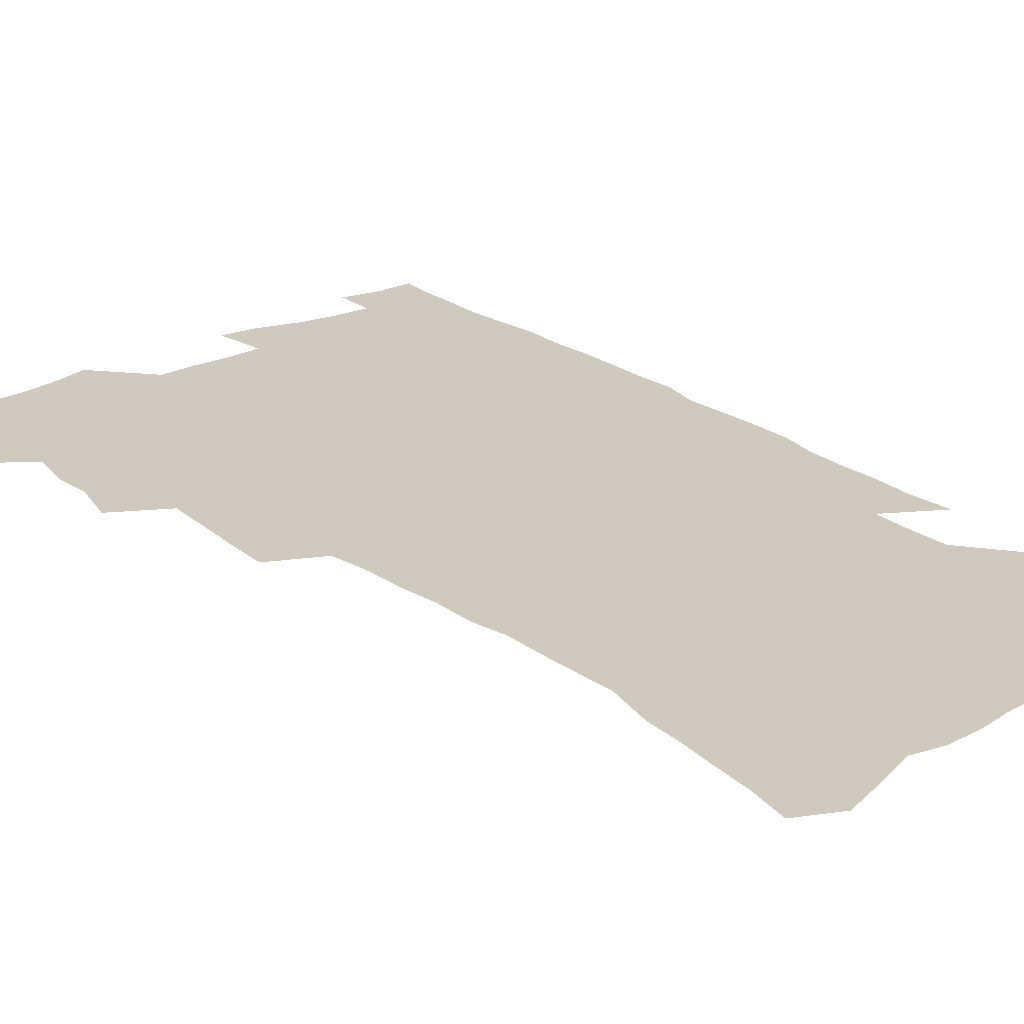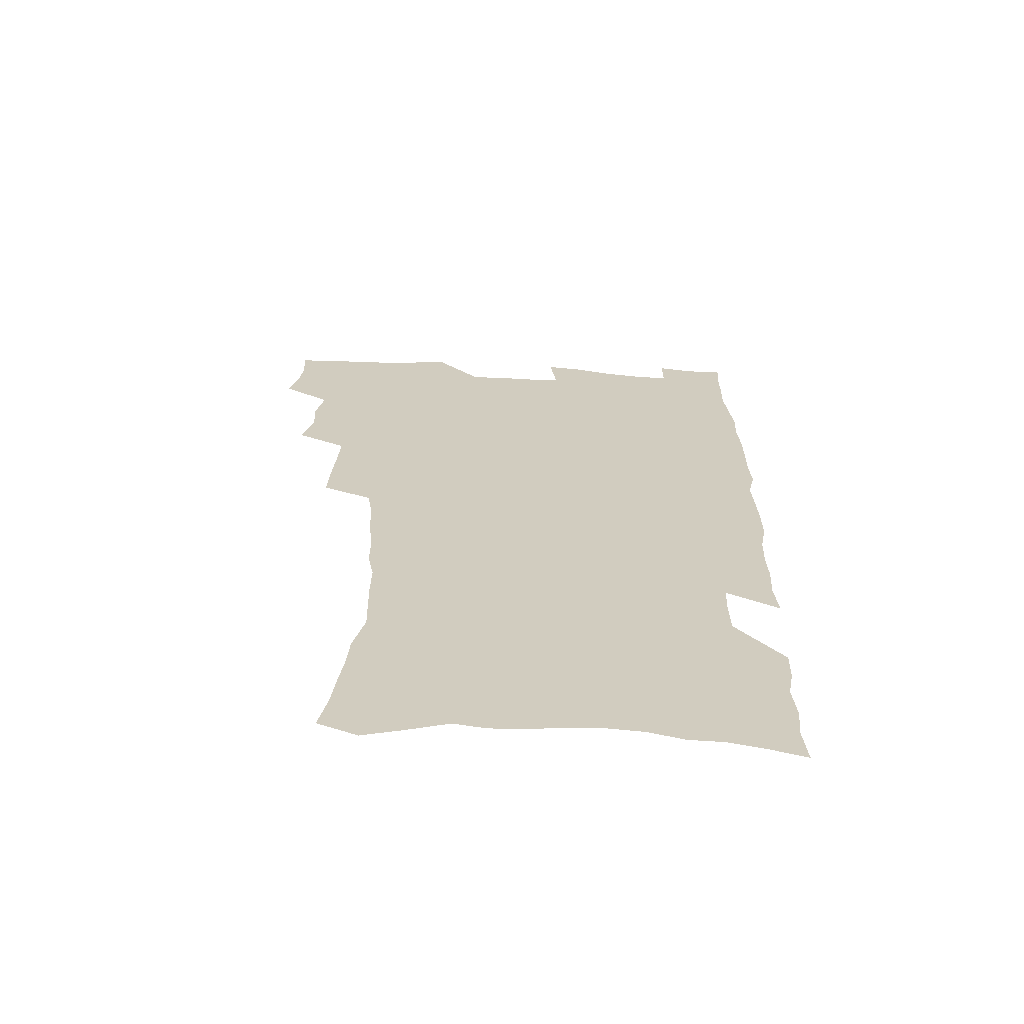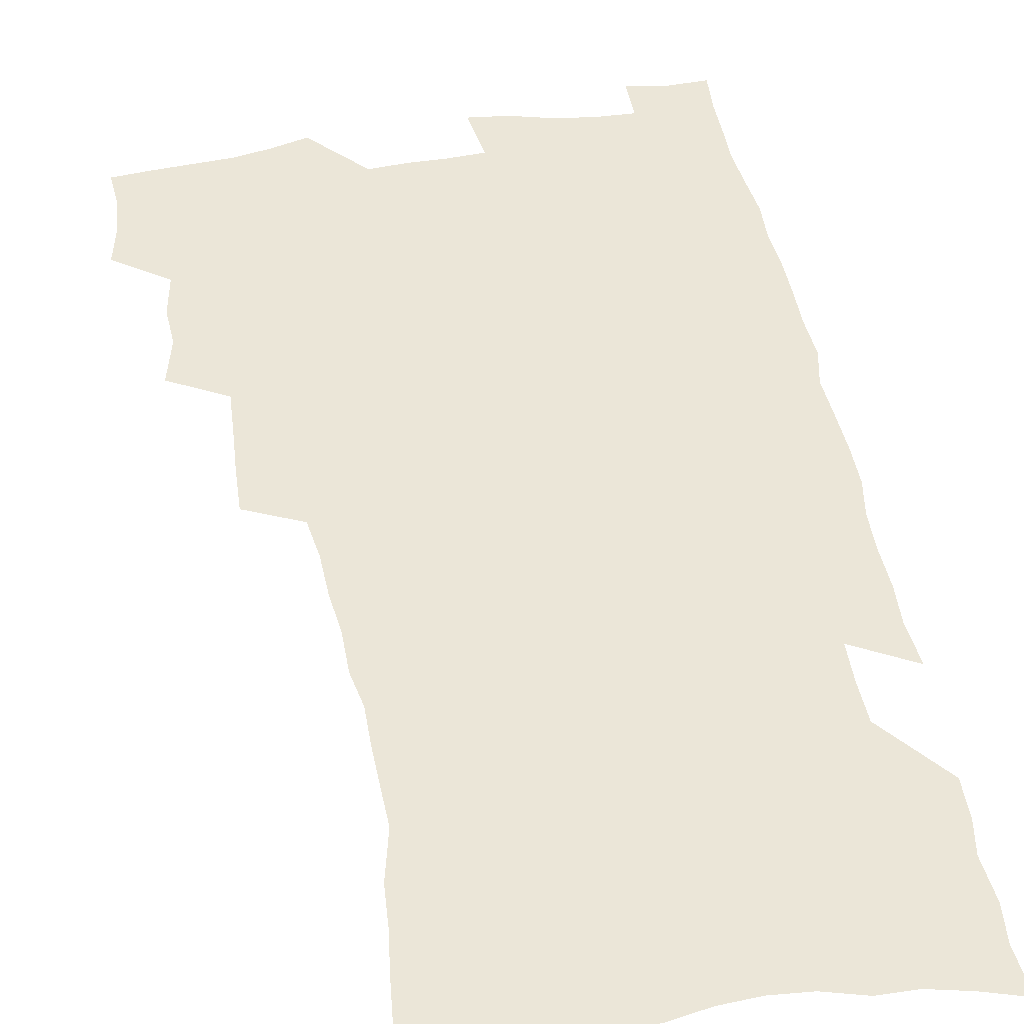
<metadata>
{"format":"obj","ext":"obj","renderer":"f3d","projection":"perspective","resolution":1024,"background":"white","views":[{"elev":22.9,"azim":-38.6,"up":"+Z"},{"elev":-66.6,"azim":-3.2,"up":"+Y"},{"elev":46.2,"azim":-10.6,"up":"+Z"}]}
</metadata>
<code>
v 475.4 521.6 0
v 479 537.3 0
v 480.4 552.1 0
v 479.4 567.1 0
v 487.9 456.4 0
v 492.6 475 0
v 491.9 490.5 0
v 495.1 507.2 0
v 495.5 522.4 0
v 497.4 537.5 0
v 496.3 552.4 0
v 494.3 568.5 0
v 505.6 391.4 0
v 506.4 409.3 0
v 507.7 427.1 0
v 508.8 444.4 0
v 510 461.2 0
v 511.1 477.3 0
v 511.8 492.9 0
v 511.1 507.7 0
v 514.3 523.4 0
v 513.2 538 0
v 511.7 553 0
v 509.4 569.4 0
v 520.3 170.3 0
v 523.7 187.3 0
v 525.3 202.7 0
v 527.4 219 0
v 528.6 234.7 0
v 533.3 254.5 0
v 532.9 269.2 0
v 532.6 284.6 0
v 532.8 301.6 0
v 530.3 315.8 0
v 530.4 333.2 0
v 528.7 348.8 0
v 528.2 366.1 0
v 526.1 381.7 0
v 526.5 399.3 0
v 527.5 416.6 0
v 527.2 432.3 0
v 528.5 448.9 0
v 527.9 463.8 0
v 529.5 479.7 0
v 530.2 494.5 0
v 528.9 509.1 0
v 529.3 523.7 0
v 528.4 538.5 0
v 526.7 553.9 0
v 524.4 570.3 0
v 536.5 162.7 0
v 542.1 182.5 0
v 542.2 196.3 0
v 544.1 212.7 0
v 548.7 232.6 0
v 549.2 248.2 0
v 550.2 264.2 0
v 548.7 277.9 0
v 548.5 293.3 0
v 548.7 310.2 0
v 548.2 326.2 0
v 547.5 341.9 0
v 545.6 356.4 0
v 546.3 373.9 0
v 544.1 388.1 0
v 543.7 404 0
v 544.2 420.3 0
v 543.7 435.3 0
v 544 450.7 0
v 545.2 466.3 0
v 544.7 480.6 0
v 545.8 495.5 0
v 546.7 509.8 0
v 545.6 523.9 0
v 543.6 539.3 0
v 541.2 556.1 0
v 538.8 573 0
v 552.6 168.3 0
v 555.9 185.5 0
v 559.2 204 0
v 562.8 223.5 0
v 563.8 239.4 0
v 565.5 256.8 0
v 565.3 271.4 0
v 564.7 285.8 0
v 563.2 299.5 0
v 563 315.5 0
v 562.8 331.6 0
v 561.4 345.9 0
v 561.8 362.9 0
v 561.1 377.9 0
v 559.6 392 0
v 559.4 407.4 0
v 559.7 422.9 0
v 560.2 438.4 0
v 560.6 453.3 0
v 560.4 467.7 0
v 560.8 482.2 0
v 561 496.4 0
v 561 510.3 0
v 560.1 524.3 0
v 558.9 539.3 0
v 557.4 554.9 0
v 552.9 576.9 0
v 570 174.9 0
v 572.2 191.5 0
v 576.1 212.4 0
v 577.7 229.6 0
v 578 244.6 0
v 578.4 260.1 0
v 578.1 274.5 0
v 577.9 289.6 0
v 576.5 303 0
v 577.4 321.2 0
v 576.6 335.5 0
v 575.3 349.2 0
v 576.1 366.7 0
v 574.5 380 0
v 575.8 396.9 0
v 575.4 411.2 0
v 574.9 425.3 0
v 575 440.1 0
v 575.3 454.7 0
v 574.2 468.2 0
v 575.1 482.9 0
v 575.5 497 0
v 575.1 510.8 0
v 574.2 525.1 0
v 574.2 538.8 0
v 572.6 554.6 0
v 583 172.6 0
v 587.1 195.9 0
v 589.5 215.1 0
v 590.2 231 0
v 590.7 246.7 0
v 590.9 261.8 0
v 591.2 278 0
v 590.6 291.8 0
v 590 306.7 0
v 590.2 322.7 0
v 589.8 337.8 0
v 589.7 353.5 0
v 589.6 368.8 0
v 589.4 383.7 0
v 589.3 398.1 0
v 588.6 411.6 0
v 589.3 427.3 0
v 588.7 440.8 0
v 589.2 455.6 0
v 589 469.4 0
v 589.1 483.3 0
v 589.5 497.3 0
v 589.4 511.1 0
v 588.9 525.2 0
v 588.2 539.6 0
v 587 555.5 0
v 597.5 173.4 0
v 600.2 194.6 0
v 603 218.9 0
v 603.5 234.6 0
v 603.8 249.7 0
v 603.7 264 0
v 603.7 278.8 0
v 603.8 294.8 0
v 603.8 310.7 0
v 603.3 324.7 0
v 603.4 340.8 0
v 603.2 355.8 0
v 603.1 370.5 0
v 602.9 384.8 0
v 602.8 399.3 0
v 602.9 413.8 0
v 603 428.3 0
v 603.4 443 0
v 603.2 456.4 0
v 603.4 470.4 0
v 603.5 484 0
v 603.1 497.6 0
v 603.5 511.3 0
v 603.1 525.4 0
v 602.4 540.3 0
v 601.7 555.4 0
v 612.7 176.1 0
v 614.1 196.5 0
v 615.5 218.3 0
v 615.9 234.4 0
v 616.1 250.3 0
v 616.1 263.2 0
v 616.5 281.3 0
v 616.4 295.1 0
v 616.3 310.5 0
v 616.2 326 0
v 616.3 342.6 0
v 616.2 356.6 0
v 616.1 370.8 0
v 616 384.6 0
v 616.2 399.4 0
v 616.3 413.1 0
v 616.5 428.3 0
v 616.6 442.7 0
v 616.8 456.4 0
v 616.9 470.5 0
v 617 484.1 0
v 617.4 497.9 0
v 617.4 511.6 0
v 617.4 525.3 0
v 617.1 539.7 0
v 616.2 556.2 0
v 613.4 577.6 0
v 627.4 176.9 0
v 627.9 198.2 0
v 628.2 217.4 0
v 628.4 234.3 0
v 628.6 249.4 0
v 628.9 266 0
v 628.9 281.3 0
v 628.9 295.6 0
v 629 310.1 0
v 629.1 324.4 0
v 629.1 341.6 0
v 629.1 356.6 0
v 629.2 370.9 0
v 629.3 385.9 0
v 629.5 399.4 0
v 629.6 413.8 0
v 630 427.8 0
v 630 442.6 0
v 630.3 456.1 0
v 630.3 470.6 0
v 630.6 483.9 0
v 630.9 497.7 0
v 631.3 511.5 0
v 631.5 525.4 0
v 631.4 540 0
v 631.1 555.2 0
v 628.8 575.8 0
v 641.9 175.7 0
v 641.3 197.5 0
v 641.2 216.2 0
v 641.4 232 0
v 641.2 248.8 0
v 641.7 263.7 0
v 641.4 280.3 0
v 641.4 295.6 0
v 641.8 309.2 0
v 641.8 326.8 0
v 641.9 341.1 0
v 642.1 355.6 0
v 642.4 369.9 0
v 642.5 384.6 0
v 642.7 398.9 0
v 642.8 413.5 0
v 643.7 426.7 0
v 643.4 441.8 0
v 644 455.6 0
v 643.8 470.1 0
v 644.2 483.8 0
v 645 497.4 0
v 645.3 511.2 0
v 645.8 525.1 0
v 646.3 538.9 0
v 646 554.3 0
v 645.6 571.2 0
v 656.8 171.3 0
v 655.3 194.4 0
v 654.4 213.8 0
v 654.5 229.7 0
v 655.3 243.9 0
v 654.4 262.2 0
v 654.5 277.5 0
v 654.6 293 0
v 654.7 308.5 0
v 655.1 323.5 0
v 655.3 338.5 0
v 655.8 353.1 0
v 655.8 368.3 0
v 655.9 383 0
v 656.3 397.4 0
v 656.6 411.9 0
v 657.1 426 0
v 659 439.2 0
v 658.1 454.7 0
v 658.9 468.4 0
v 658.6 482.9 0
v 658.7 497 0
v 658.7 510.7 0
v 660.4 524.7 0
v 660.3 538.9 0
v 660.6 553.4 0
v 660.7 569.2 0
v 671 171 0
v 670.4 188.5 0
v 668.7 209.2 0
v 668.7 225.4 0
v 668.2 242.3 0
v 668.2 257.7 0
v 668.1 273.6 0
v 668 289.5 0
v 668.9 304 0
v 668.8 320.1 0
v 670.6 333.4 0
v 669.8 350 0
v 670.3 364.7 0
v 670.7 379.5 0
v 671.8 393.7 0
v 671.4 409.2 0
v 671.3 424.2 0
v 672.5 438.3 0
v 672.1 453.4 0
v 672.8 467.4 0
v 672.7 482.1 0
v 673.1 496.2 0
v 675.8 510.2 0
v 675.3 524.5 0
v 674.8 538.9 0
v 675.1 553.3 0
v 675.4 568.6 0
v 675.4 585.3 0
v 685.8 167.5 0
v 684 187.2 0
v 683.4 204.2 0
v 684.1 219.3 0
v 682.9 236.8 0
v 682 253.3 0
v 683 267.4 0
v 682.7 283.8 0
v 683.3 299.2 0
v 683.6 315.1 0
v 684.2 330.3 0
v 684.6 345.6 0
v 685.4 360.4 0
v 685.9 375.3 0
v 687.6 389.5 0
v 687.3 405.3 0
v 687.4 420.5 0
v 688.4 435.1 0
v 688 450.5 0
v 687.9 465.4 0
v 689.6 479.5 0
v 689 494.6 0
v 690.7 509 0
v 689.7 524.4 0
v 689.6 538.7 0
v 689.3 552.9 0
v 690.1 567.5 0
v 690.9 582.7 0
v 701.2 162.5 0
v 699.7 181.1 0
v 701.2 195.6 0
v 699.9 212.9 0
v 702.3 226.3 0
v 702.8 241.5 0
v 705.2 286.5 0
v 703.8 304.4 0
v 704.7 319.9 0
v 704.3 336.4 0
v 704.9 351.9 0
v 707.4 366.2 0
v 707.5 381.9 0
v 706.9 398.3 0
v 706 414.7 0
v 709.1 428.9 0
v 708.2 445.1 0
v 708.5 460.6 0
v 708.4 476 0
v 707.3 491.8 0
v 708 506.7 0
v 706.3 522.8 0
v 704.9 538.4 0
v 705.3 553 0
v 705.3 567.6 0
v 706.4 583.1 0
f 8 9 1
f 1 9 2
f 9 10 2
f 2 10 3
f 10 11 3
f 3 11 4
f 11 12 4
f 16 17 5
f 5 17 6
f 17 18 6
f 6 18 7
f 18 19 7
f 7 19 8
f 19 20 8
f 8 20 9
f 20 21 9
f 9 21 10
f 21 22 10
f 10 22 11
f 22 23 11
f 11 23 12
f 23 24 12
f 38 39 13
f 13 39 14
f 39 40 14
f 14 40 15
f 40 41 15
f 15 41 16
f 41 42 16
f 16 42 17
f 42 43 17
f 17 43 18
f 43 44 18
f 18 44 19
f 44 45 19
f 19 45 20
f 45 46 20
f 20 46 21
f 46 47 21
f 21 47 22
f 47 48 22
f 22 48 23
f 48 49 23
f 23 49 24
f 49 50 24
f 51 52 25
f 25 52 26
f 52 53 26
f 26 53 27
f 53 54 27
f 27 54 28
f 54 55 28
f 28 55 29
f 55 56 29
f 29 56 30
f 56 57 30
f 30 57 31
f 57 58 31
f 31 58 32
f 58 59 32
f 32 59 33
f 59 60 33
f 33 60 34
f 60 61 34
f 34 61 35
f 61 62 35
f 35 62 36
f 62 63 36
f 36 63 37
f 63 64 37
f 37 64 38
f 64 65 38
f 38 65 39
f 65 66 39
f 39 66 40
f 66 67 40
f 40 67 41
f 67 68 41
f 41 68 42
f 68 69 42
f 42 69 43
f 69 70 43
f 43 70 44
f 70 71 44
f 44 71 45
f 71 72 45
f 45 72 46
f 72 73 46
f 46 73 47
f 73 74 47
f 47 74 48
f 74 75 48
f 48 75 49
f 75 76 49
f 49 76 50
f 76 77 50
f 51 78 52
f 78 79 52
f 52 79 53
f 79 80 53
f 53 80 54
f 80 81 54
f 54 81 55
f 81 82 55
f 55 82 56
f 82 83 56
f 56 83 57
f 83 84 57
f 57 84 58
f 84 85 58
f 58 85 59
f 85 86 59
f 59 86 60
f 86 87 60
f 60 87 61
f 87 88 61
f 61 88 62
f 88 89 62
f 62 89 63
f 89 90 63
f 63 90 64
f 90 91 64
f 64 91 65
f 91 92 65
f 65 92 66
f 92 93 66
f 66 93 67
f 93 94 67
f 67 94 68
f 94 95 68
f 68 95 69
f 95 96 69
f 69 96 70
f 96 97 70
f 70 97 71
f 97 98 71
f 71 98 72
f 98 99 72
f 72 99 73
f 99 100 73
f 73 100 74
f 100 101 74
f 74 101 75
f 101 102 75
f 75 102 76
f 102 103 76
f 76 103 77
f 103 104 77
f 78 105 79
f 105 106 79
f 79 106 80
f 106 107 80
f 80 107 81
f 107 108 81
f 81 108 82
f 108 109 82
f 82 109 83
f 109 110 83
f 83 110 84
f 110 111 84
f 84 111 85
f 111 112 85
f 85 112 86
f 112 113 86
f 86 113 87
f 113 114 87
f 87 114 88
f 114 115 88
f 88 115 89
f 115 116 89
f 89 116 90
f 116 117 90
f 90 117 91
f 117 118 91
f 91 118 92
f 118 119 92
f 92 119 93
f 119 120 93
f 93 120 94
f 120 121 94
f 94 121 95
f 121 122 95
f 95 122 96
f 122 123 96
f 96 123 97
f 123 124 97
f 97 124 98
f 124 125 98
f 98 125 99
f 125 126 99
f 99 126 100
f 126 127 100
f 100 127 101
f 127 128 101
f 101 128 102
f 128 129 102
f 102 129 103
f 129 130 103
f 103 130 104
f 105 131 106
f 131 132 106
f 106 132 107
f 132 133 107
f 107 133 108
f 133 134 108
f 108 134 109
f 134 135 109
f 109 135 110
f 135 136 110
f 110 136 111
f 136 137 111
f 111 137 112
f 137 138 112
f 112 138 113
f 138 139 113
f 113 139 114
f 139 140 114
f 114 140 115
f 140 141 115
f 115 141 116
f 141 142 116
f 116 142 117
f 142 143 117
f 117 143 118
f 143 144 118
f 118 144 119
f 144 145 119
f 119 145 120
f 145 146 120
f 120 146 121
f 146 147 121
f 121 147 122
f 147 148 122
f 122 148 123
f 148 149 123
f 123 149 124
f 149 150 124
f 124 150 125
f 150 151 125
f 125 151 126
f 151 152 126
f 126 152 127
f 152 153 127
f 127 153 128
f 153 154 128
f 128 154 129
f 154 155 129
f 129 155 130
f 155 156 130
f 131 157 132
f 157 158 132
f 132 158 133
f 158 159 133
f 133 159 134
f 159 160 134
f 134 160 135
f 160 161 135
f 135 161 136
f 161 162 136
f 136 162 137
f 162 163 137
f 137 163 138
f 163 164 138
f 138 164 139
f 164 165 139
f 139 165 140
f 165 166 140
f 140 166 141
f 166 167 141
f 141 167 142
f 167 168 142
f 142 168 143
f 168 169 143
f 143 169 144
f 169 170 144
f 144 170 145
f 170 171 145
f 145 171 146
f 171 172 146
f 146 172 147
f 172 173 147
f 147 173 148
f 173 174 148
f 148 174 149
f 174 175 149
f 149 175 150
f 175 176 150
f 150 176 151
f 176 177 151
f 151 177 152
f 177 178 152
f 152 178 153
f 178 179 153
f 153 179 154
f 179 180 154
f 154 180 155
f 180 181 155
f 155 181 156
f 181 182 156
f 157 183 158
f 183 184 158
f 158 184 159
f 184 185 159
f 159 185 160
f 185 186 160
f 160 186 161
f 186 187 161
f 161 187 162
f 187 188 162
f 162 188 163
f 188 189 163
f 163 189 164
f 189 190 164
f 164 190 165
f 190 191 165
f 165 191 166
f 191 192 166
f 166 192 167
f 192 193 167
f 167 193 168
f 193 194 168
f 168 194 169
f 194 195 169
f 169 195 170
f 195 196 170
f 170 196 171
f 196 197 171
f 171 197 172
f 197 198 172
f 172 198 173
f 198 199 173
f 173 199 174
f 199 200 174
f 174 200 175
f 200 201 175
f 175 201 176
f 201 202 176
f 176 202 177
f 202 203 177
f 177 203 178
f 203 204 178
f 178 204 179
f 204 205 179
f 179 205 180
f 205 206 180
f 180 206 181
f 206 207 181
f 181 207 182
f 207 208 182
f 183 210 184
f 210 211 184
f 184 211 185
f 211 212 185
f 185 212 186
f 212 213 186
f 186 213 187
f 213 214 187
f 187 214 188
f 214 215 188
f 188 215 189
f 215 216 189
f 189 216 190
f 216 217 190
f 190 217 191
f 217 218 191
f 191 218 192
f 218 219 192
f 192 219 193
f 219 220 193
f 193 220 194
f 220 221 194
f 194 221 195
f 221 222 195
f 195 222 196
f 222 223 196
f 196 223 197
f 223 224 197
f 197 224 198
f 224 225 198
f 198 225 199
f 225 226 199
f 199 226 200
f 226 227 200
f 200 227 201
f 227 228 201
f 201 228 202
f 228 229 202
f 202 229 203
f 229 230 203
f 203 230 204
f 230 231 204
f 204 231 205
f 231 232 205
f 205 232 206
f 232 233 206
f 206 233 207
f 233 234 207
f 207 234 208
f 234 235 208
f 208 235 209
f 235 236 209
f 210 237 211
f 237 238 211
f 211 238 212
f 238 239 212
f 212 239 213
f 239 240 213
f 213 240 214
f 240 241 214
f 214 241 215
f 241 242 215
f 215 242 216
f 242 243 216
f 216 243 217
f 243 244 217
f 217 244 218
f 244 245 218
f 218 245 219
f 245 246 219
f 219 246 220
f 246 247 220
f 220 247 221
f 247 248 221
f 221 248 222
f 248 249 222
f 222 249 223
f 249 250 223
f 223 250 224
f 250 251 224
f 224 251 225
f 251 252 225
f 225 252 226
f 252 253 226
f 226 253 227
f 253 254 227
f 227 254 228
f 254 255 228
f 228 255 229
f 255 256 229
f 229 256 230
f 256 257 230
f 230 257 231
f 257 258 231
f 231 258 232
f 258 259 232
f 232 259 233
f 259 260 233
f 233 260 234
f 260 261 234
f 234 261 235
f 261 262 235
f 235 262 236
f 262 263 236
f 237 264 238
f 264 265 238
f 238 265 239
f 265 266 239
f 239 266 240
f 266 267 240
f 240 267 241
f 267 268 241
f 241 268 242
f 268 269 242
f 242 269 243
f 269 270 243
f 243 270 244
f 270 271 244
f 244 271 245
f 271 272 245
f 245 272 246
f 272 273 246
f 246 273 247
f 273 274 247
f 247 274 248
f 274 275 248
f 248 275 249
f 275 276 249
f 249 276 250
f 276 277 250
f 250 277 251
f 277 278 251
f 251 278 252
f 278 279 252
f 252 279 253
f 279 280 253
f 253 280 254
f 280 281 254
f 254 281 255
f 281 282 255
f 255 282 256
f 282 283 256
f 256 283 257
f 283 284 257
f 257 284 258
f 284 285 258
f 258 285 259
f 285 286 259
f 259 286 260
f 286 287 260
f 260 287 261
f 287 288 261
f 261 288 262
f 288 289 262
f 262 289 263
f 289 290 263
f 264 291 265
f 291 292 265
f 265 292 266
f 292 293 266
f 266 293 267
f 293 294 267
f 267 294 268
f 294 295 268
f 268 295 269
f 295 296 269
f 269 296 270
f 296 297 270
f 270 297 271
f 297 298 271
f 271 298 272
f 298 299 272
f 272 299 273
f 299 300 273
f 273 300 274
f 300 301 274
f 274 301 275
f 301 302 275
f 275 302 276
f 302 303 276
f 276 303 277
f 303 304 277
f 277 304 278
f 304 305 278
f 278 305 279
f 305 306 279
f 279 306 280
f 306 307 280
f 280 307 281
f 307 308 281
f 281 308 282
f 308 309 282
f 282 309 283
f 309 310 283
f 283 310 284
f 310 311 284
f 284 311 285
f 311 312 285
f 285 312 286
f 312 313 286
f 286 313 287
f 313 314 287
f 287 314 288
f 314 315 288
f 288 315 289
f 315 316 289
f 289 316 290
f 316 317 290
f 291 319 292
f 319 320 292
f 292 320 293
f 320 321 293
f 293 321 294
f 321 322 294
f 294 322 295
f 322 323 295
f 295 323 296
f 323 324 296
f 296 324 297
f 324 325 297
f 297 325 298
f 325 326 298
f 298 326 299
f 326 327 299
f 299 327 300
f 327 328 300
f 300 328 301
f 328 329 301
f 301 329 302
f 329 330 302
f 302 330 303
f 330 331 303
f 303 331 304
f 331 332 304
f 304 332 305
f 332 333 305
f 305 333 306
f 333 334 306
f 306 334 307
f 334 335 307
f 307 335 308
f 335 336 308
f 308 336 309
f 336 337 309
f 309 337 310
f 337 338 310
f 310 338 311
f 338 339 311
f 311 339 312
f 339 340 312
f 312 340 313
f 340 341 313
f 313 341 314
f 341 342 314
f 314 342 315
f 342 343 315
f 315 343 316
f 343 344 316
f 316 344 317
f 344 345 317
f 317 345 318
f 345 346 318
f 319 347 320
f 347 348 320
f 320 348 321
f 348 349 321
f 321 349 322
f 349 350 322
f 322 350 323
f 350 351 323
f 323 351 324
f 351 352 324
f 324 352 325
f 327 353 328
f 353 354 328
f 328 354 329
f 354 355 329
f 329 355 330
f 355 356 330
f 330 356 331
f 356 357 331
f 331 357 332
f 357 358 332
f 332 358 333
f 358 359 333
f 333 359 334
f 359 360 334
f 334 360 335
f 360 361 335
f 335 361 336
f 361 362 336
f 336 362 337
f 362 363 337
f 337 363 338
f 363 364 338
f 338 364 339
f 364 365 339
f 339 365 340
f 365 366 340
f 340 366 341
f 366 367 341
f 341 367 342
f 367 368 342
f 342 368 343
f 368 369 343
f 343 369 344
f 369 370 344
f 344 370 345
f 370 371 345
f 345 371 346
f 371 372 346

</code>
